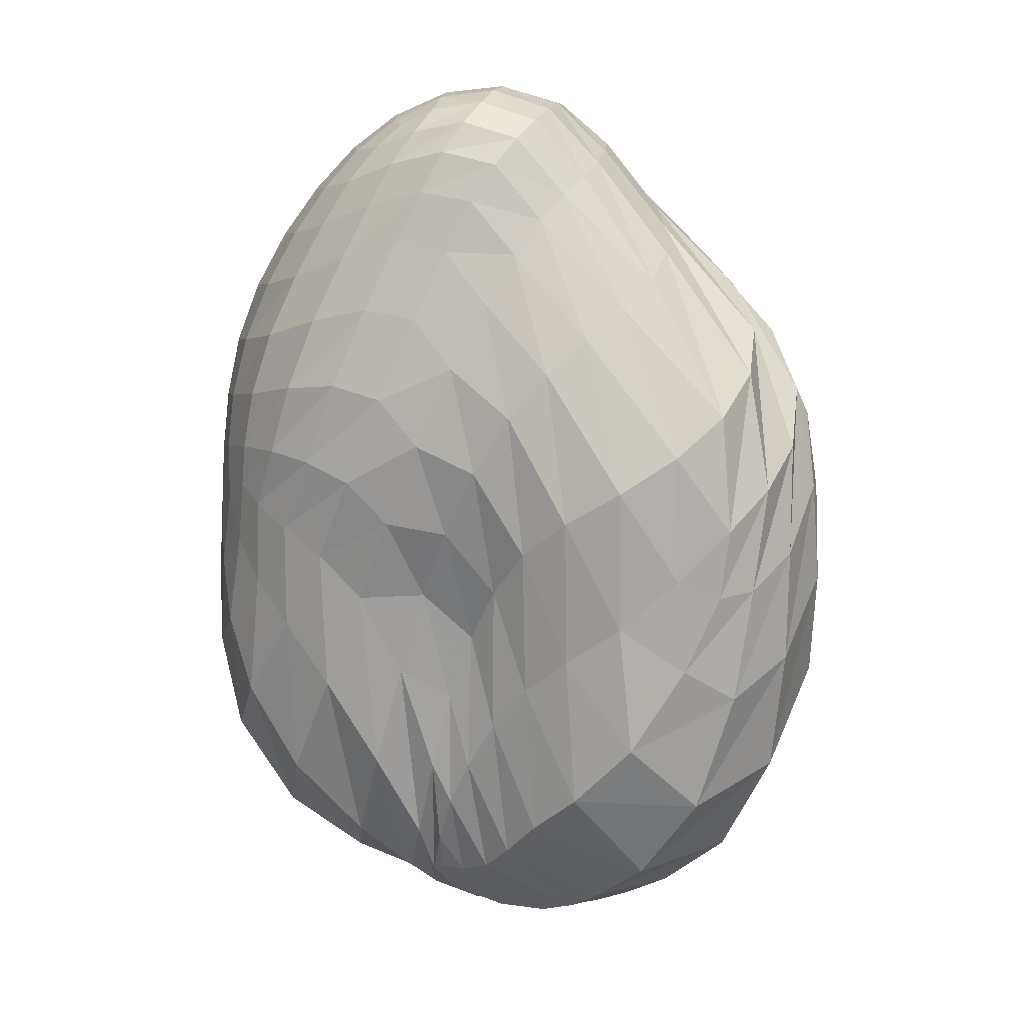
<metadata>
{"format":"obj","ext":"obj","renderer":"f3d","projection":"perspective","resolution":1024,"background":"white","views":[{"elev":24.2,"azim":21.0,"up":"+Z"}]}
</metadata>
<code>
o Sphere
v -0.8742 0.4882 2.935 1 1 1
v -1.886 -0.5269 0.1385 1 1 1
v 0.6113 2.12 1.438 1 1 1
v -0.2813 1.823 -2.523 1 1 1
v -1.107 2.174 2.144 1 1 1
v -2.338 1.663 -0.4289 1 1 1
v 2.095 -0.4065 -0.2424 1 1 1
v -0.08122 -0.7607 -2.932 1 1 1
v 0.8278 -1.038 -2.201 1 1 1
v 0.6075 0.5949 2.648 1 1 1
v -1.51 -0.1687 1.824 1 1 1
v -0.7042 -0.8718 -0.5169 1 1 1
v 0.136 -0.2996 1.847 1 1 1
v -1.896 2.073 1.119 1 1 1
v -0.2372 2.254 2.067 1 1 1
v 0.3044 2.138 -0.09692 1 1 1
v -1.555 1.861 -1.965 1 1 1
v -0.875 2.401 0.6182 1 1 1
v -1.176 1.498 2.734 1 1 1
v -2.601 0.6079 -0.532 1 1 1
v -2.322 1.031 1.357 1 1 1
v 2.264 1.445 0.6188 1 1 1
v 0.1145 0.9018 -3.73 1 1 1
v 1.686 1.436 -2.251 1 1 1
v -1.7 0.1273 -2.972 1 1 1
v 0.3745 1.77 2.605 1 1 1
v 0.6388 -0.7989 0.046 1 1 1
v -0.2528 -0.7453 0.7883 1 1 1
v -0.09439 -0.8965 -1.904 1 1 1
v 0.3589 -0.8859 -2.748 1 1 1
v 0.1655 -0.6891 -0.7926 1 1 1
v 1.96 -0.03556 1.08 1 1 1
v 0.4322 0.1129 2.415 1 1 1
v 1.592 -0.9659 -1.385 1 1 1
v 1.365 -0.6753 0.6156 1 1 1
v -0.218 0.5455 3.162 1 1 1
v -1.184 0.1724 2.537 1 1 1
v -0.6273 -0.2101 2.206 1 1 1
v -0.3682 0.1253 2.859 1 1 1
v -1.796 -0.4452 0.902 1 1 1
v -1.37 -0.8244 -0.03876 1 1 1
v -0.9658 -0.6891 1.167 1 1 1
v -1.423 2.331 0.8773 1 1 1
v -1.265 2.283 -0.6357 1 1 1
v -2.13 1.809 -1.106 1 1 1
v -2.198 1.867 0.3054 1 1 1
v -1.784 2.153 -0.1317 1 1 1
v -0.713 2.273 2.146 1 1 1
v -0.5503 2.332 1.522 1 1 1
v -1.464 2.175 1.761 1 1 1
v -1.038 2.338 1.63 1 1 1
v 0.2156 2.143 1.864 1 1 1
v 0.5185 2.205 0.9224 1 1 1
v -0.2984 2.289 0.38 1 1 1
v -0.05217 2.235 1.356 1 1 1
v 0.03292 2.159 -1.584 1 1 1
v -0.8259 1.81 -2.463 1 1 1
v -0.6079 2.257 -1.097 1 1 1
v -2.12 0.3546 1.526 1 1 1
v -2.549 0.8169 0.4604 1 1 1
v -2.337 -0.06727 -0.2912 1 1 1
v -2.348 0.1642 0.6129 1 1 1
v -1.094 0.8895 2.9 1 1 1
v -1.831 1.267 2.16 1 1 1
v -1.68 0.624 2.318 1 1 1
v -1.149 1.958 2.434 1 1 1
v -2.219 1.622 1.255 1 1 1
v -1.737 1.809 1.96 1 1 1
v -2.556 1.237 -0.5137 1 1 1
v -2.48 1.398 0.4371 1 1 1
v 1.071 2.147 -1.066 1 1 1
v 0.8315 1.205 -3.247 1 1 1
v -0.05945 1.496 -3.23 1 1 1
v 0.5186 1.798 -2.35 1 1 1
v 1.235 2.075 1.179 1 1 1
v 2.387 1.468 -0.7344 1 1 1
v 1.351 2.187 0.2322 1 1 1
v 2.468 0.234 -0.07694 1 1 1
v 1.603 0.06192 -3.17 1 1 1
v 2.458 -0.006391 -1.828 1 1 1
v -0.02763 -0.1289 -3.623 1 1 1
v 0.968 0.1354 -3.59 1 1 1
v -1.68 1.192 -2.72 1 1 1
v -2.458 0.2719 -1.709 1 1 1
v -2.38 1.19 -1.66 1 1 1
v -0.7604 0.3766 -3.571 1 1 1
v -0.8426 1.284 -3.301 1 1 1
v -1.27 -0.9961 -2.092 1 1 1
v -0.4485 -0.5787 -3.118 1 1 1
v -2.029 -0.6013 -1.066 1 1 1
v 0.5696 1.207 2.694 1 1 1
v -0.3954 1.72 2.927 1 1 1
v -0.27 1.132 3.151 1 1 1
v 1.297 1.608 1.819 1 1 1
v 1.943 0.8345 1.494 1 1 1
v 0.08764 2.107 2.405 1 1 1
v 0.6522 1.987 1.959 1 1 1
v -0.5242 2.097 2.573 1 1 1
v 0.6983 -0.897 -1.069 1 1 1
v 0.374 -0.7366 -0.345 1 1 1
v 0.2185 -0.9117 -1.827 1 1 1
v 0.5744 -0.9653 -2.51 1 1 1
v 0.4283 -0.8924 -1.439 1 1 1
v 0.4565 -0.6335 1.078 1 1 1
v -0.04251 -0.543 1.373 1 1 1
v -0.01398 -0.7679 0.1 1 1 1
v 0.2178 -0.7465 0.6313 1 1 1
v -0.4797 -0.8348 0.1419 1 1 1
v -0.3793 -0.8451 -1.123 1 1 1
v 0.009259 -0.7765 -1.306 1 1 1
v -0.2208 -0.7277 -0.4749 1 1 1
v -0.04853 -0.8852 -2.575 1 1 1
v 0.1224 -0.8114 -2.887 1 1 1
v 0.06993 -0.9285 -2.184 1 1 1
v 2.116 -0.2785 0.2632 1 1 1
v 1.718 -0.4131 0.8562 1 1 1
v 1.429 -0.8078 -0.4399 1 1 1
v 1.915 -0.6805 -0.7755 1 1 1
v 1.813 -0.5939 -0.07033 1 1 1
v 1.258 0.3614 1.952 1 1 1
v 0.5421 0.3354 2.563 1 1 1
v 0.9424 -0.2604 1.642 1 1 1
v 1.144 0.01747 1.816 1 1 1
v 0.2936 -0.08777 2.184 1 1 1
v 0.9763 -0.7914 0.3548 1 1 1
v 0.7019 -0.4709 1.405 1 1 1
v 1.178 -1.073 -1.858 1 1 1
v 1.034 -0.8985 -0.7585 1 1 1
v 0.2062 0.5962 3.048 1 1 1
v -0.2723 0.3128 3.054 1 1 1
v 0.05078 0.1475 2.795 1 1 1
v 0.1497 0.3492 2.961 1 1 1
v -0.6053 0.5021 3.081 1 1 1
v -1.017 0.3392 2.784 1 1 1
v -0.7935 0.1184 2.728 1 1 1
v -0.6741 0.294 2.948 1 1 1
v -1.344 0.007888 2.213 1 1 1
v -1.067 -0.2309 2.047 1 1 1
v -0.487 -0.03352 2.577 1 1 1
v -0.9206 -0.04338 2.426 1 1 1
v -0.2242 -0.1974 2.179 1 1 1
v -0.07766 -0.02017 2.538 1 1 1
v -0.7892 -0.4499 1.729 1 1 1
v -0.5766 -0.702 1.109 1 1 1
v -0.3869 -0.4415 1.697 1 1 1
v -1.674 -0.3332 1.374 1 1 1
v -1.385 -0.6229 1.069 1 1 1
v -1.232 -0.4477 1.584 1 1 1
v -1.863 -0.5024 0.4624 1 1 1
v -1.672 -0.6826 0.06208 1 1 1
v -1.151 -0.8234 0.5559 1 1 1
v -1.511 -0.706 0.5501 1 1 1
v -1.035 -0.8908 -0.1998 1 1 1
v -0.7943 -0.8634 0.4512 1 1 1
v -1.674 2.226 1.007 1 1 1
v -1.608 2.269 0.3826 1 1 1
v -2.003 2.033 0.109 1 1 1
v -2.069 1.98 0.723 1 1 1
v -1.853 2.149 0.5688 1 1 1
v -1.152 2.389 0.743 1 1 1
v -1.066 2.359 0.03458 1 1 1
v -1.542 2.236 -0.3828 1 1 1
v -1.342 2.339 0.1978 1 1 1
v -1.443 2.139 -1.352 1 1 1
v -1.89 1.863 -1.554 1 1 1
v -1.962 2.009 -0.6408 1 1 1
v -1.737 2.097 -0.9959 1 1 1
v -2.269 1.728 -0.7055 1 1 1
v -2.285 1.752 -0.1099 1 1 1
v -2.132 1.897 -0.334 1 1 1
v -0.938 2.231 2.153 1 1 1
v -0.8616 2.315 1.909 1 1 1
v -1.265 2.281 1.688 1 1 1
v -1.258 2.183 1.994 1 1 1
v -1.078 2.27 1.939 1 1 1
v -0.4759 2.28 2.118 1 1 1
v -0.3957 2.293 1.831 1 1 1
v -0.7968 2.352 1.576 1 1 1
v -0.6309 2.32 1.874 1 1 1
v -0.7061 2.377 1.119 1 1 1
v -1.229 2.346 1.29 1 1 1
v -0.9712 2.381 1.204 1 1 1
v -1.686 2.138 1.468 1 1 1
v -1.47 2.267 1.379 1 1 1
v -0.006307 2.2 1.991 1 1 1
v 0.06728 2.19 1.67 1 1 1
v -0.3037 2.287 1.459 1 1 1
v -0.1635 2.243 1.773 1 1 1
v 0.433 2.112 1.659 1 1 1
v 0.578 2.159 1.26 1 1 1
v 0.2149 2.202 1.181 1 1 1
v 0.3047 2.157 1.492 1 1 1
v 0.426 2.204 0.472 1 1 1
v -0.003498 2.194 0.1903 1 1 1
v -0.1664 2.28 0.9147 1 1 1
v 0.1164 2.229 0.7325 1 1 1
v -0.5909 2.366 0.5098 1 1 1
v -0.4384 2.338 1.034 1 1 1
v -0.4539 2.267 -0.2915 1 1 1
v -0.9473 2.288 -0.8703 1 1 1
v -0.7698 2.336 -0.1113 1 1 1
v 0.1751 2.146 -0.8625 1 1 1
v -0.2764 2.215 -1.321 1 1 1
v -0.1384 2.18 -0.5382 1 1 1
v -0.1445 1.979 -2.146 1 1 1
v -0.5114 1.813 -2.539 1 1 1
v -0.7484 2.104 -1.843 1 1 1
v -0.4234 2.059 -1.976 1 1 1
v -1.183 1.829 -2.267 1 1 1
v -1.1 2.138 -1.637 1 1 1
v -1.871 0.04891 1.655 1 1 1
v -2.266 0.2471 1.077 1 1 1
v -2.125 -0.1606 0.7469 1 1 1
v -2.027 -0.0753 1.208 1 1 1
v -2.265 0.6935 1.429 1 1 1
v -2.467 0.9183 0.9171 1 1 1
v -2.484 0.4957 0.5164 1 1 1
v -2.407 0.5867 0.9805 1 1 1
v -2.592 0.7197 -0.01805 1 1 1
v -2.508 0.2608 -0.4458 1 1 1
v -2.373 0.0776 0.1532 1 1 1
v -2.515 0.3997 0.04262 1 1 1
v -2.107 -0.345 -0.07284 1 1 1
v -2.159 -0.2277 0.3118 1 1 1
v -0.9868 0.6407 2.931 1 1 1
v -1.409 0.7577 2.638 1 1 1
v -1.479 0.3529 2.408 1 1 1
v -1.257 0.5042 2.696 1 1 1
v -1.154 1.193 2.836 1 1 1
v -1.518 1.382 2.484 1 1 1
v -1.793 0.9428 2.24 1 1 1
v -1.492 1.066 2.571 1 1 1
v -2.107 1.149 1.779 1 1 1
v -1.921 0.4871 1.944 1 1 1
v -2.057 0.8166 1.855 1 1 1
v -1.684 0.2004 2.058 1 1 1
v -1.17 1.756 2.594 1 1 1
v -1.45 1.884 2.233 1 1 1
v -1.81 1.558 2.064 1 1 1
v -1.501 1.657 2.366 1 1 1
v -1.126 2.098 2.273 1 1 1
v -1.622 2.015 1.855 1 1 1
v -1.376 2.056 2.101 1 1 1
v -2.081 1.868 1.199 1 1 1
v -2 1.723 1.629 1 1 1
v -1.866 1.953 1.551 1 1 1
v -2.302 1.341 1.303 1 1 1
v -2.084 1.453 1.703 1 1 1
v -2.378 1.509 0.8587 1 1 1
v -2.545 1.119 0.4447 1 1 1
v -2.453 1.226 0.8845 1 1 1
v -2.361 1.65 0.4042 1 1 1
v -2.248 1.763 0.8133 1 1 1
v -2.451 1.487 -0.4688 1 1 1
v -2.537 1.303 -0.01706 1 1 1
v -2.429 1.548 -0.02272 1 1 1
v -2.612 0.941 -0.5449 1 1 1
v -2.596 1.025 -0.027 1 1 1
v 0.6626 2.163 -0.5275 1 1 1
v 0.8132 2.009 -1.761 1 1 1
v 0.3031 2.018 -1.933 1 1 1
v 0.5035 2.144 -1.281 1 1 1
v 1.453 1.91 -1.66 1 1 1
v 1.201 1.331 -2.829 1 1 1
v 0.6886 1.544 -2.827 1 1 1
v 1.044 1.712 -2.273 1 1 1
v 0.526 1.093 -3.522 1 1 1
v 0.06116 1.253 -3.513 1 1 1
v 0.2392 1.631 -2.883 1 1 1
v 0.3971 1.391 -3.246 1 1 1
v -0.1854 1.684 -2.868 1 1 1
v 0.06711 1.824 -2.469 1 1 1
v 0.8488 2.108 1.364 1 1 1
v 1.359 2.157 0.6979 1 1 1
v 0.8936 2.231 0.5889 1 1 1
v 0.9265 2.184 0.997 1 1 1
v 1.745 1.919 0.9069 1 1 1
v 2.378 1.432 -0.006261 1 1 1
v 1.897 1.975 -0.194 1 1 1
v 1.877 1.954 0.3655 1 1 1
v 2.158 1.493 -1.543 1 1 1
v 1.263 2.187 -0.3377 1 1 1
v 1.772 1.994 -0.9154 1 1 1
v 0.801 2.212 0.1187 1 1 1
v 2.498 0.7881 0.2699 1 1 1
v 2.516 0.07299 -0.9007 1 1 1
v 2.56 0.7518 -1.325 1 1 1
v 2.591 0.7206 -0.4782 1 1 1
v 2.292 -0.1776 -0.251 1 1 1
v 2.054 -0.699 -1.924 1 1 1
v 2.253 -0.4493 -1.062 1 1 1
v 1.245 -0.6698 -2.964 1 1 1
v 2.093 0.002201 -2.665 1 1 1
v 1.635 -0.7469 -2.592 1 1 1
v 1.75 0.8261 -2.851 1 1 1
v 2.267 0.8071 -2.179 1 1 1
v 1.25 0.1116 -3.426 1 1 1
v 0.9506 0.7506 -3.522 1 1 1
v 1.279 0.7902 -3.277 1 1 1
v 0.7161 -0.5093 -3.331 1 1 1
v 0.9795 -0.5759 -3.187 1 1 1
v -0.07035 -0.5282 -3.285 1 1 1
v 0.5258 0.06147 -3.712 1 1 1
v 0.3317 -0.4799 -3.39 1 1 1
v 0.05745 0.3987 -3.803 1 1 1
v 0.5923 0.6695 -3.72 1 1 1
v -1.619 1.541 -2.405 1 1 1
v -2.09 1.186 -2.237 1 1 1
v -2.271 1.533 -1.447 1 1 1
v -1.996 1.552 -1.962 1 1 1
v -1.727 0.7297 -2.925 1 1 1
v -2.185 0.129 -2.386 1 1 1
v -2.455 0.7702 -1.755 1 1 1
v -2.172 0.7185 -2.394 1 1 1
v -2.569 0.4546 -1.092 1 1 1
v -2.524 1.205 -1.068 1 1 1
v -2.584 0.8557 -1.126 1 1 1
v -2.412 1.495 -0.9406 1 1 1
v -0.4347 1.386 -3.359 1 1 1
v -0.8437 1.556 -2.95 1 1 1
v -0.4956 1.603 -3.011 1 1 1
v -0.3738 0.5857 -3.73 1 1 1
v -0.8265 0.8787 -3.526 1 1 1
v -0.3848 1.059 -3.623 1 1 1
v -1.178 0.239 -3.347 1 1 1
v -1.25 1.219 -3.077 1 1 1
v -1.254 0.7848 -3.292 1 1 1
v -1.22 1.533 -2.736 1 1 1
v -0.3091 -0.3511 -3.398 1 1 1
v -0.6406 -0.1244 -3.445 1 1 1
v -0.3701 0.09318 -3.641 1 1 1
v -0.2359 -0.8685 -2.565 1 1 1
v -0.1833 -0.6956 -3.02 1 1 1
v -0.9503 -1.017 -1.255 1 1 1
v -0.7809 -0.8411 -2.677 1 1 1
v -0.5427 -0.9949 -1.898 1 1 1
v -1.557 -0.5385 -2.732 1 1 1
v -1.019 -0.352 -3.179 1 1 1
v -1.718 -0.8756 -1.524 1 1 1
v -2.325 -0.2349 -1.476 1 1 1
v -2.047 -0.4867 -2.106 1 1 1
v -1.668 -0.7592 -0.5703 1 1 1
v -1.335 -0.9285 -0.8393 1 1 1
v -2.222 -0.3073 -0.6857 1 1 1
v -1.931 -0.5456 -0.3482 1 1 1
v -2.45 0.04276 -0.9419 1 1 1
v 0.6132 0.8944 2.691 1 1 1
v 0.1682 1.205 3.034 1 1 1
v -0.225 0.826 3.19 1 1 1
v 0.2086 0.8907 3.069 1 1 1
v 0.4871 1.508 2.665 1 1 1
v 0.003325 1.778 2.837 1 1 1
v -0.3299 1.441 3.061 1 1 1
v 0.09599 1.51 2.954 1 1 1
v -0.7964 1.619 2.888 1 1 1
v -0.7036 1.02 3.09 1 1 1
v -0.7578 1.326 3.01 1 1 1
v -0.634 0.7447 3.121 1 1 1
v 2.379 0.5026 0.7013 1 1 1
v 2.042 0.4002 1.291 1 1 1
v 2.305 0.0874 0.4883 1 1 1
v 1.919 1.502 1.269 1 1 1
v 1.667 1.248 1.683 1 1 1
v 2.273 0.9851 0.9965 1 1 1
v 0.7505 1.697 2.246 1 1 1
v 1.112 1.104 2.157 1 1 1
v 0.9366 1.427 2.215 1 1 1
v 1.237 0.7412 2.068 1 1 1
v 0.9604 2 1.614 1 1 1
v 0.9419 1.848 1.906 1 1 1
v 1.401 1.862 1.462 1 1 1
v 0.4137 2.079 1.954 1 1 1
v 0.649 2.062 1.691 1 1 1
v -0.07375 2.198 2.255 1 1 1
v 0.3679 2.041 2.216 1 1 1
v 0.1755 2.138 2.135 1 1 1
v 0.2393 1.968 2.52 1 1 1
v 0.5608 1.898 2.249 1 1 1
v -0.2115 2.125 2.525 1 1 1
v -0.4573 1.938 2.762 1 1 1
v -0.09865 1.981 2.694 1 1 1
v -0.605 2.204 2.367 1 1 1
v -0.3367 2.22 2.333 1 1 1
v -0.8392 2.035 2.545 1 1 1
v -0.8689 2.156 2.354 1 1 1
v -0.8193 1.856 2.727 1 1 1
f 9 99 103 102
f 99 27 100 103
f 103 100 31 101
f 102 103 101 30
f 27 104 107 100
f 104 13 105 107
f 107 105 28 106
f 100 107 106 31
f 31 106 111 110
f 106 28 108 111
f 111 108 12 109
f 110 111 109 29
f 30 101 114 113
f 101 31 110 114
f 114 110 29 112
f 113 114 112 8
f 7 115 119 118
f 115 32 116 119
f 119 116 35 117
f 118 119 117 34
f 32 120 123 116
f 120 10 121 123
f 123 121 33 122
f 116 123 122 35
f 35 122 126 125
f 122 33 124 126
f 126 124 13 104
f 125 126 104 27
f 34 117 128 127
f 117 35 125 128
f 128 125 27 99
f 127 128 99 9
f 10 129 132 121
f 129 36 130 132
f 132 130 39 131
f 121 132 131 33
f 36 133 136 130
f 133 1 134 136
f 136 134 37 135
f 130 136 135 39
f 39 135 140 139
f 135 37 137 140
f 140 137 11 138
f 139 140 138 38
f 33 131 142 124
f 131 39 139 142
f 142 139 38 141
f 124 142 141 13
f 13 141 145 105
f 141 38 143 145
f 145 143 42 144
f 105 145 144 28
f 38 138 148 143
f 138 11 146 148
f 148 146 40 147
f 143 148 147 42
f 42 147 152 151
f 147 40 149 152
f 152 149 2 150
f 151 152 150 41
f 28 144 154 108
f 144 42 151 154
f 154 151 41 153
f 108 154 153 12
f 14 155 159 158
f 155 43 156 159
f 159 156 47 157
f 158 159 157 46
f 43 160 163 156
f 160 18 161 163
f 163 161 44 162
f 156 163 162 47
f 47 162 167 166
f 162 44 164 167
f 167 164 17 165
f 166 167 165 45
f 46 157 170 169
f 157 47 166 170
f 170 166 45 168
f 169 170 168 6
f 5 171 175 174
f 171 48 172 175
f 175 172 51 173
f 174 175 173 50
f 48 176 179 172
f 176 15 177 179
f 179 177 49 178
f 172 179 178 51
f 51 178 182 181
f 178 49 180 182
f 182 180 18 160
f 181 182 160 43
f 50 173 184 183
f 173 51 181 184
f 184 181 43 155
f 183 184 155 14
f 15 185 188 177
f 185 52 186 188
f 188 186 55 187
f 177 188 187 49
f 52 189 192 186
f 189 3 190 192
f 192 190 53 191
f 186 192 191 55
f 55 191 196 195
f 191 53 193 196
f 196 193 16 194
f 195 196 194 54
f 49 187 198 180
f 187 55 195 198
f 198 195 54 197
f 180 198 197 18
f 18 197 201 161
f 197 54 199 201
f 201 199 58 200
f 161 201 200 44
f 54 194 204 199
f 194 16 202 204
f 204 202 56 203
f 199 204 203 58
f 58 203 208 207
f 203 56 205 208
f 208 205 4 206
f 207 208 206 57
f 44 200 210 164
f 200 58 207 210
f 210 207 57 209
f 164 210 209 17
f 11 211 214 146
f 211 59 212 214
f 214 212 62 213
f 146 214 213 40
f 59 215 218 212
f 215 21 216 218
f 218 216 60 217
f 212 218 217 62
f 62 217 222 221
f 217 60 219 222
f 222 219 20 220
f 221 222 220 61
f 40 213 224 149
f 213 62 221 224
f 224 221 61 223
f 149 224 223 2
f 1 225 228 134
f 225 63 226 228
f 228 226 65 227
f 134 228 227 37
f 63 229 232 226
f 229 19 230 232
f 232 230 64 231
f 226 232 231 65
f 65 231 235 234
f 231 64 233 235
f 235 233 21 215
f 234 235 215 59
f 37 227 236 137
f 227 65 234 236
f 236 234 59 211
f 137 236 211 11
f 19 237 240 230
f 237 66 238 240
f 240 238 68 239
f 230 240 239 64
f 66 241 243 238
f 241 5 174 243
f 243 174 50 242
f 238 243 242 68
f 68 242 246 245
f 242 50 183 246
f 246 183 14 244
f 245 246 244 67
f 64 239 248 233
f 239 68 245 248
f 248 245 67 247
f 233 248 247 21
f 21 247 251 216
f 247 67 249 251
f 251 249 70 250
f 216 251 250 60
f 67 244 253 249
f 244 14 158 253
f 253 158 46 252
f 249 253 252 70
f 70 252 256 255
f 252 46 169 256
f 256 169 6 254
f 255 256 254 69
f 60 250 258 219
f 250 70 255 258
f 258 255 69 257
f 219 258 257 20
f 16 259 262 202
f 259 71 260 262
f 262 260 74 261
f 202 262 261 56
f 71 263 266 260
f 263 24 264 266
f 266 264 72 265
f 260 266 265 74
f 74 265 270 269
f 265 72 267 270
f 270 267 23 268
f 269 270 268 73
f 56 261 272 205
f 261 74 269 272
f 272 269 73 271
f 205 272 271 4
f 3 273 276 190
f 273 75 274 276
f 276 274 77 275
f 190 276 275 53
f 75 277 280 274
f 277 22 278 280
f 280 278 76 279
f 274 280 279 77
f 77 279 283 282
f 279 76 281 283
f 283 281 24 263
f 282 283 263 71
f 53 275 284 193
f 275 77 282 284
f 284 282 71 259
f 193 284 259 16
f 22 285 288 278
f 285 78 286 288
f 288 286 80 287
f 278 288 287 76
f 78 289 291 286
f 289 7 118 291
f 291 118 34 290
f 286 291 290 80
f 80 290 294 293
f 290 34 127 294
f 294 127 9 292
f 293 294 292 79
f 76 287 296 281
f 287 80 293 296
f 296 293 79 295
f 281 296 295 24
f 24 295 299 264
f 295 79 297 299
f 299 297 82 298
f 264 299 298 72
f 79 292 301 297
f 292 9 102 301
f 301 102 30 300
f 297 301 300 82
f 82 300 304 303
f 300 30 113 304
f 304 113 8 302
f 303 304 302 81
f 72 298 306 267
f 298 82 303 306
f 306 303 81 305
f 267 306 305 23
f 17 307 310 165
f 307 83 308 310
f 310 308 85 309
f 165 310 309 45
f 83 311 314 308
f 311 25 312 314
f 314 312 84 313
f 308 314 313 85
f 85 313 317 316
f 313 84 315 317
f 317 315 20 257
f 316 317 257 69
f 45 309 318 168
f 309 85 316 318
f 318 316 69 254
f 168 318 254 6
f 4 271 321 206
f 271 73 319 321
f 321 319 87 320
f 206 321 320 57
f 73 268 324 319
f 268 23 322 324
f 324 322 86 323
f 319 324 323 87
f 87 323 327 326
f 323 86 325 327
f 327 325 25 311
f 326 327 311 83
f 57 320 328 209
f 320 87 326 328
f 328 326 83 307
f 209 328 307 17
f 23 305 331 322
f 305 81 329 331
f 331 329 89 330
f 322 331 330 86
f 81 302 333 329
f 302 8 112 333
f 333 112 29 332
f 329 333 332 89
f 89 332 336 335
f 332 29 109 336
f 336 109 12 334
f 335 336 334 88
f 86 330 338 325
f 330 89 335 338
f 338 335 88 337
f 325 338 337 25
f 25 337 341 312
f 337 88 339 341
f 341 339 90 340
f 312 341 340 84
f 88 334 343 339
f 334 12 153 343
f 343 153 41 342
f 339 343 342 90
f 90 342 345 344
f 342 41 150 345
f 345 150 2 223
f 344 345 223 61
f 84 340 346 315
f 340 90 344 346
f 346 344 61 220
f 315 346 220 20
f 10 347 350 129
f 347 91 348 350
f 350 348 93 349
f 129 350 349 36
f 91 351 354 348
f 351 26 352 354
f 354 352 92 353
f 348 354 353 93
f 93 353 357 356
f 353 92 355 357
f 357 355 19 229
f 356 357 229 63
f 36 349 358 133
f 349 93 356 358
f 358 356 63 225
f 133 358 225 1
f 7 289 361 115
f 289 78 359 361
f 361 359 95 360
f 115 361 360 32
f 78 285 364 359
f 285 22 362 364
f 364 362 94 363
f 359 364 363 95
f 95 363 367 366
f 363 94 365 367
f 367 365 26 351
f 366 367 351 91
f 32 360 368 120
f 360 95 366 368
f 368 366 91 347
f 120 368 347 10
f 22 277 371 362
f 277 75 369 371
f 371 369 97 370
f 362 371 370 94
f 75 273 373 369
f 273 3 189 373
f 373 189 52 372
f 369 373 372 97
f 97 372 376 375
f 372 52 185 376
f 376 185 15 374
f 375 376 374 96
f 94 370 378 365
f 370 97 375 378
f 378 375 96 377
f 365 378 377 26
f 26 377 381 352
f 377 96 379 381
f 381 379 98 380
f 352 381 380 92
f 96 374 383 379
f 374 15 176 383
f 383 176 48 382
f 379 383 382 98
f 98 382 385 384
f 382 48 171 385
f 385 171 5 241
f 384 385 241 66
f 92 380 386 355
f 380 98 384 386
f 386 384 66 237
f 355 386 237 19

</code>
